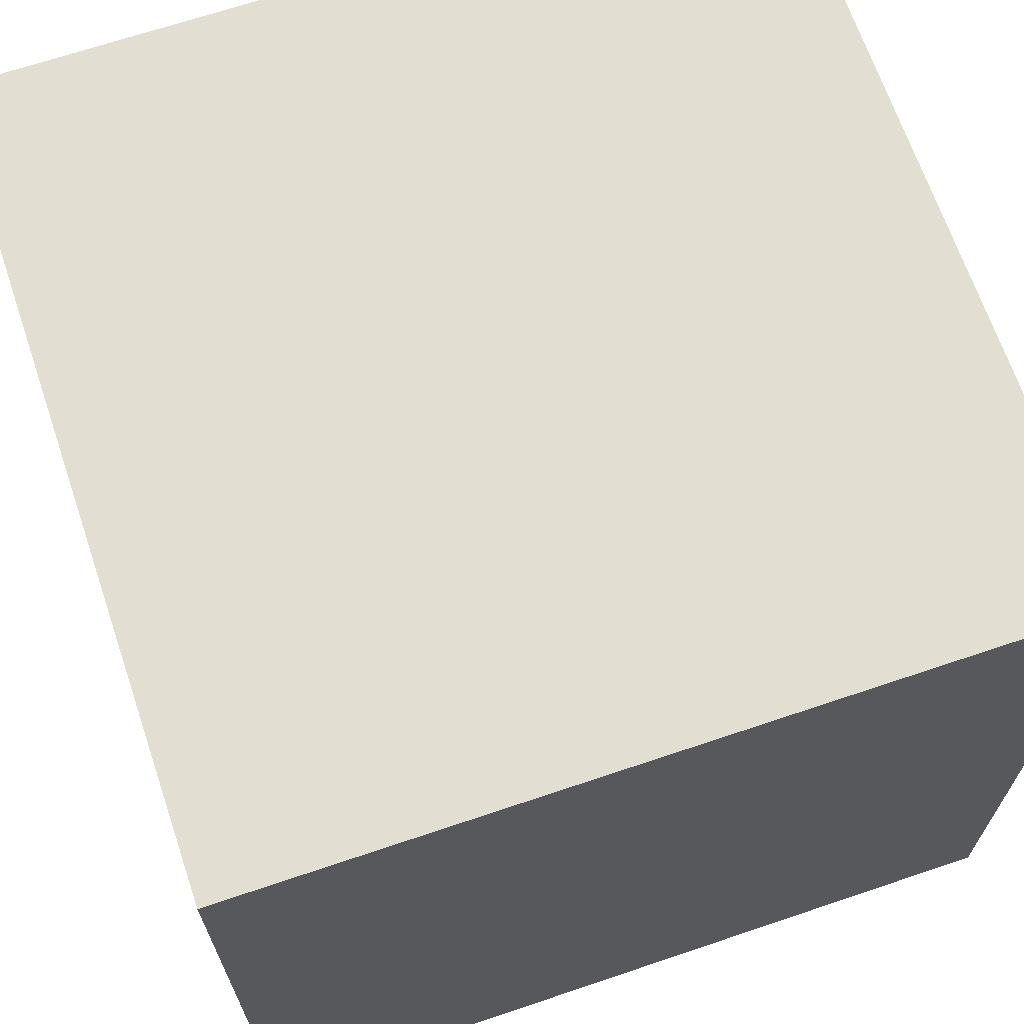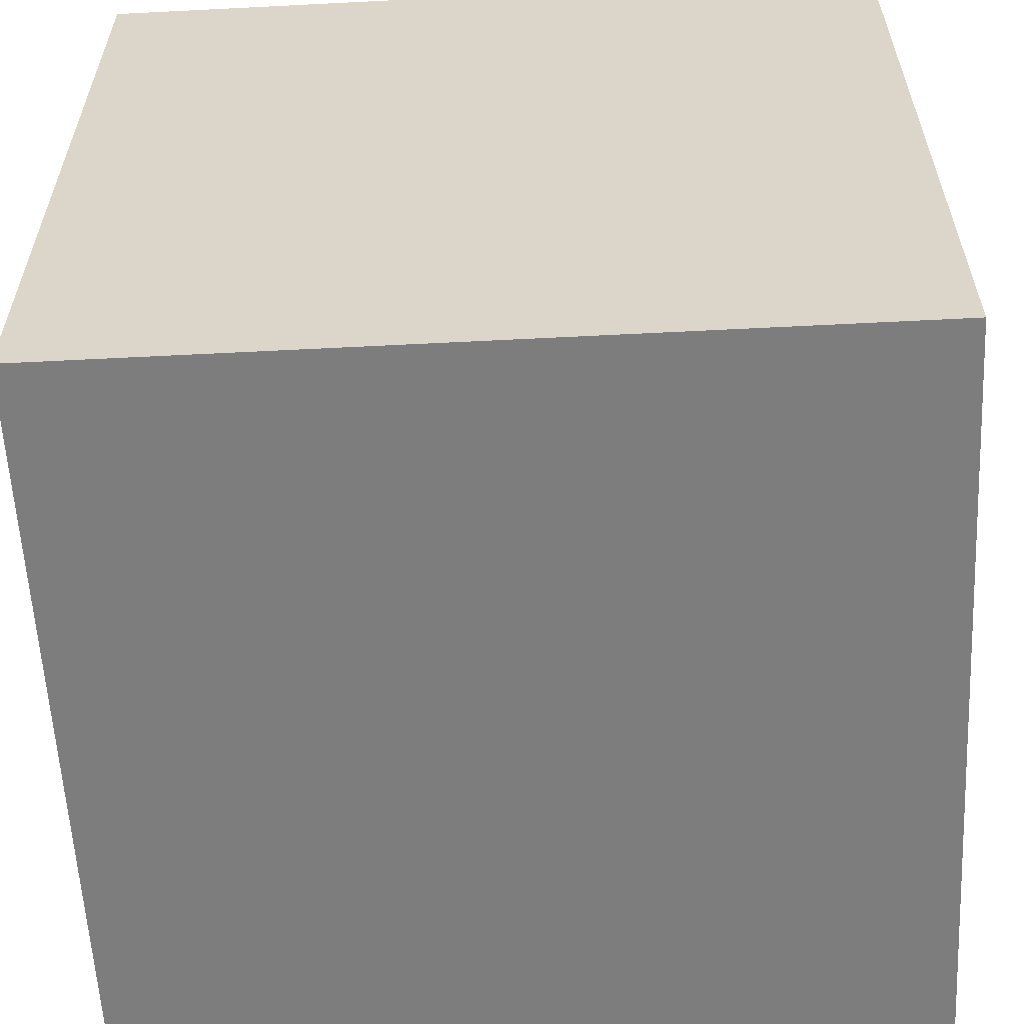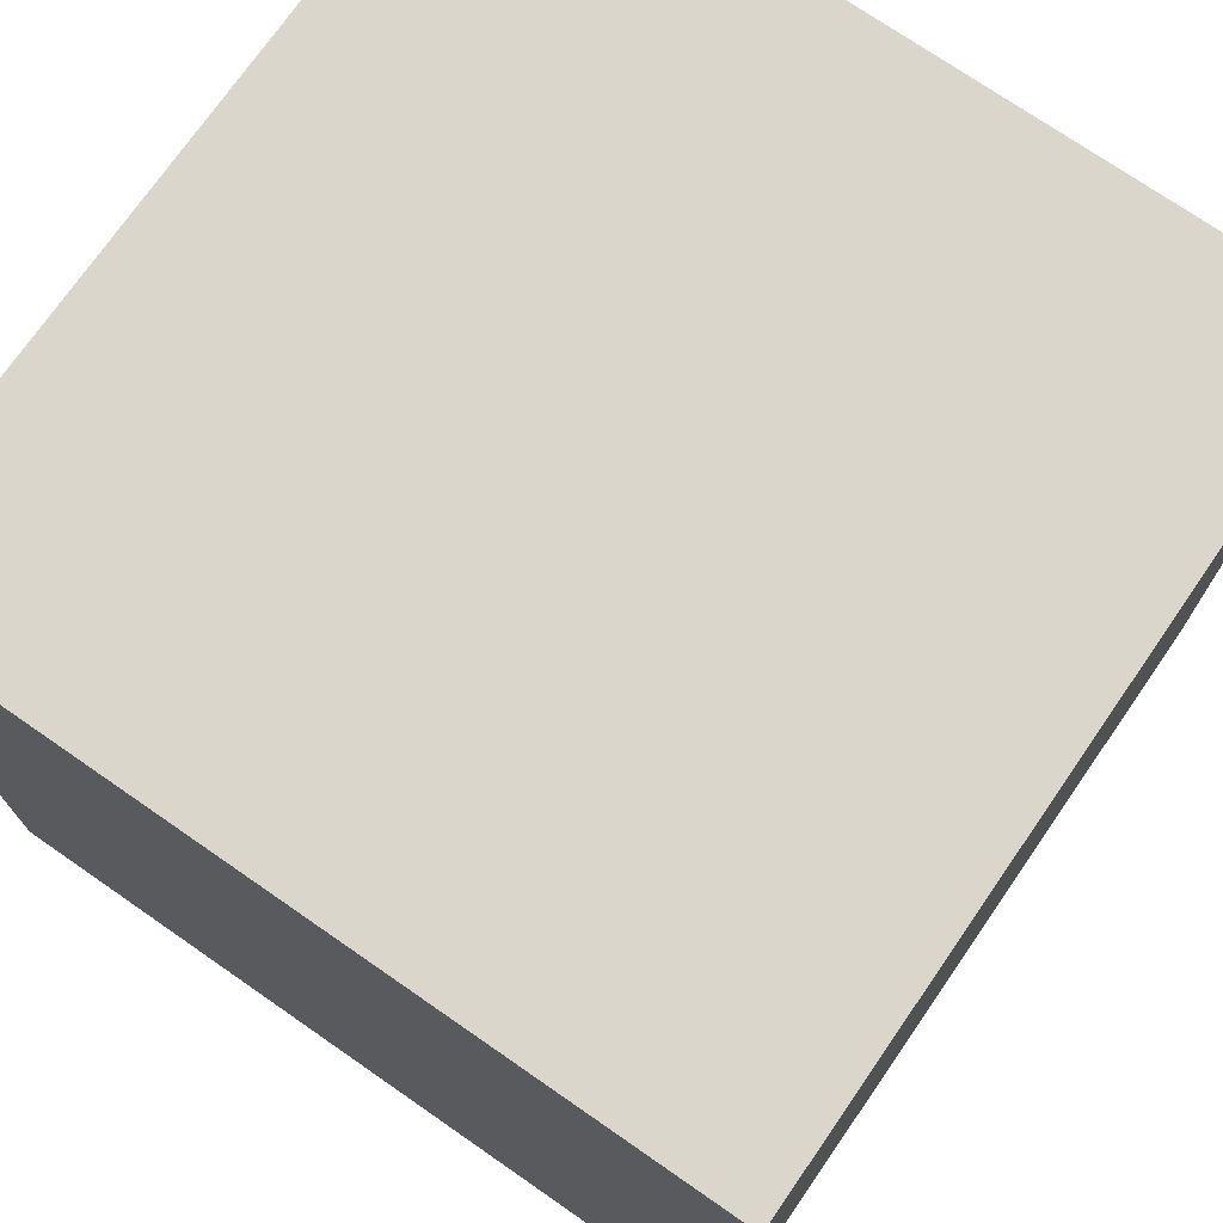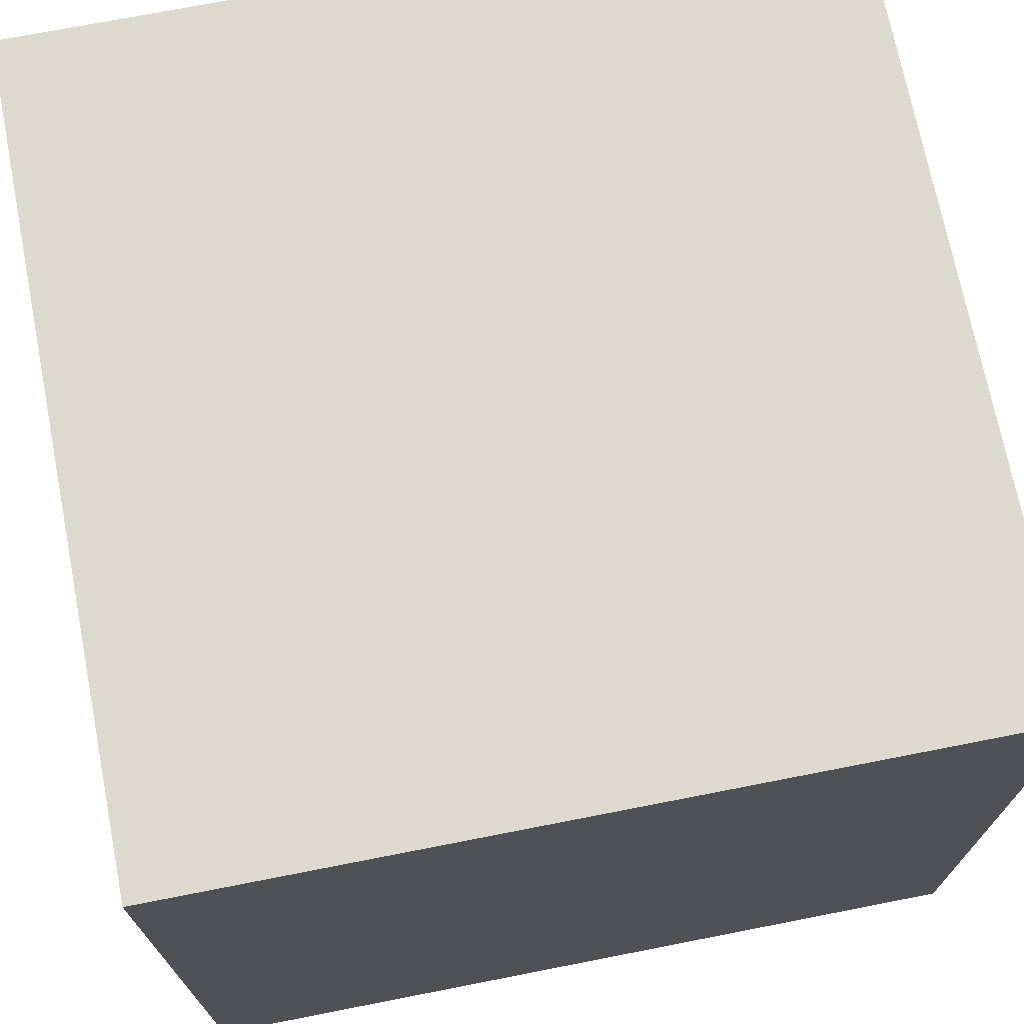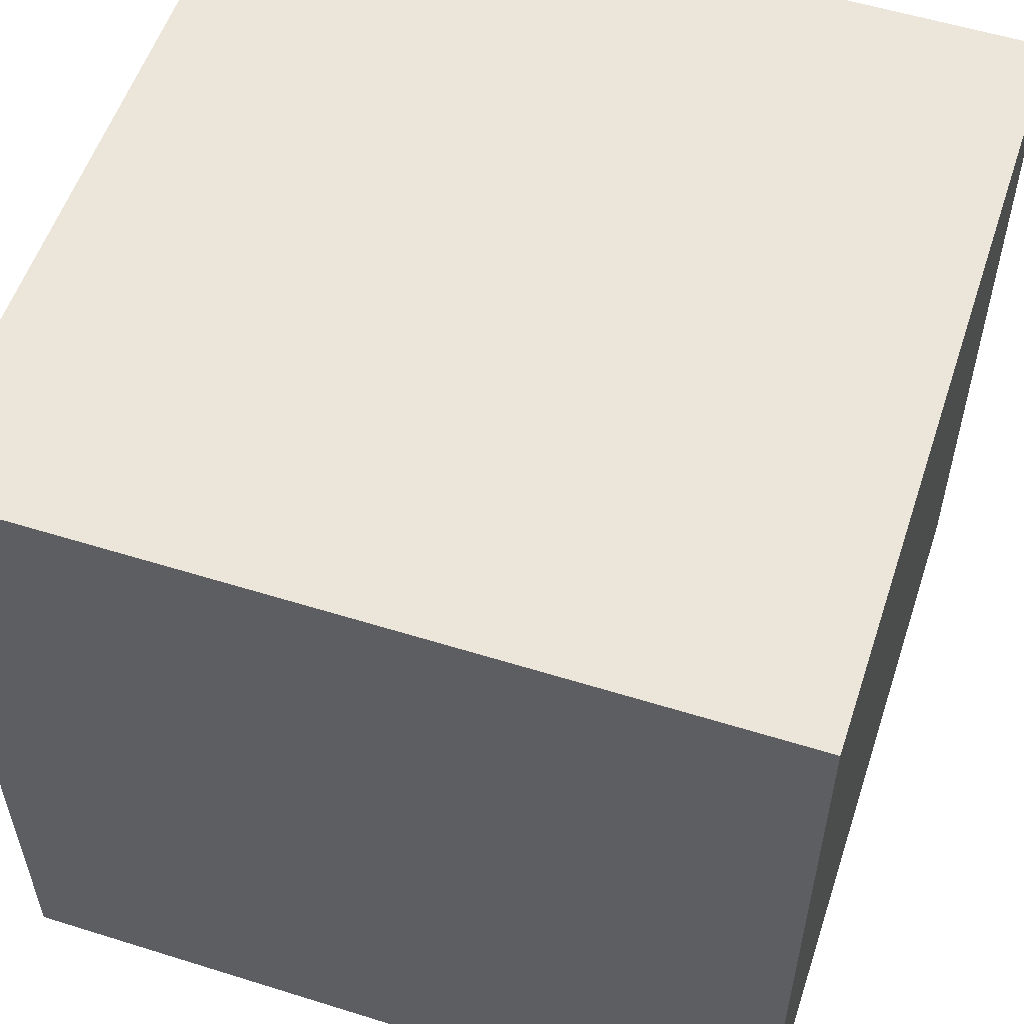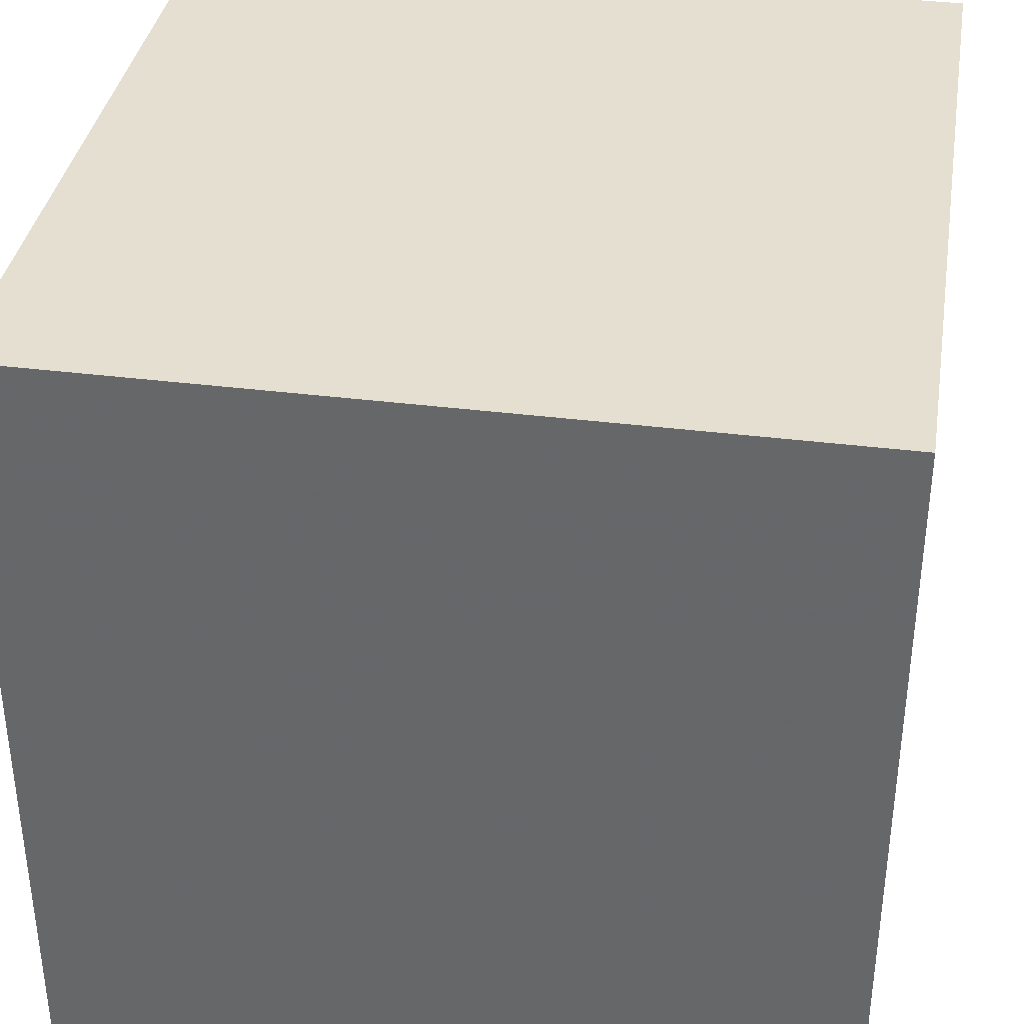
<metadata>
{"format":"obj","ext":"obj","renderer":"f3d","projection":"perspective","resolution":1024,"background":"white","views":[{"elev":67.6,"azim":-108.7,"up":"+Z"},{"elev":-59.1,"azim":-177.0,"up":"+Z"},{"elev":73.5,"azim":-55.3,"up":"+Z"},{"elev":71.7,"azim":-101.1,"up":"+Z"},{"elev":55.5,"azim":108.2,"up":"+Z"},{"elev":36.7,"azim":-80.7,"up":"+Z"}]}
</metadata>
<code>
v  -100 0 100
v  -100 0 -100
v  100 0 -100
v  100 0 100
v  -100 200 100
v  100 200 100
v  100 200 -100
v  -100 200 -100
f 1 2 3 4
f 5 6 7 8
f 1 4 6 5
f 4 3 7 6
f 3 2 8 7
f 2 1 5 8

</code>
